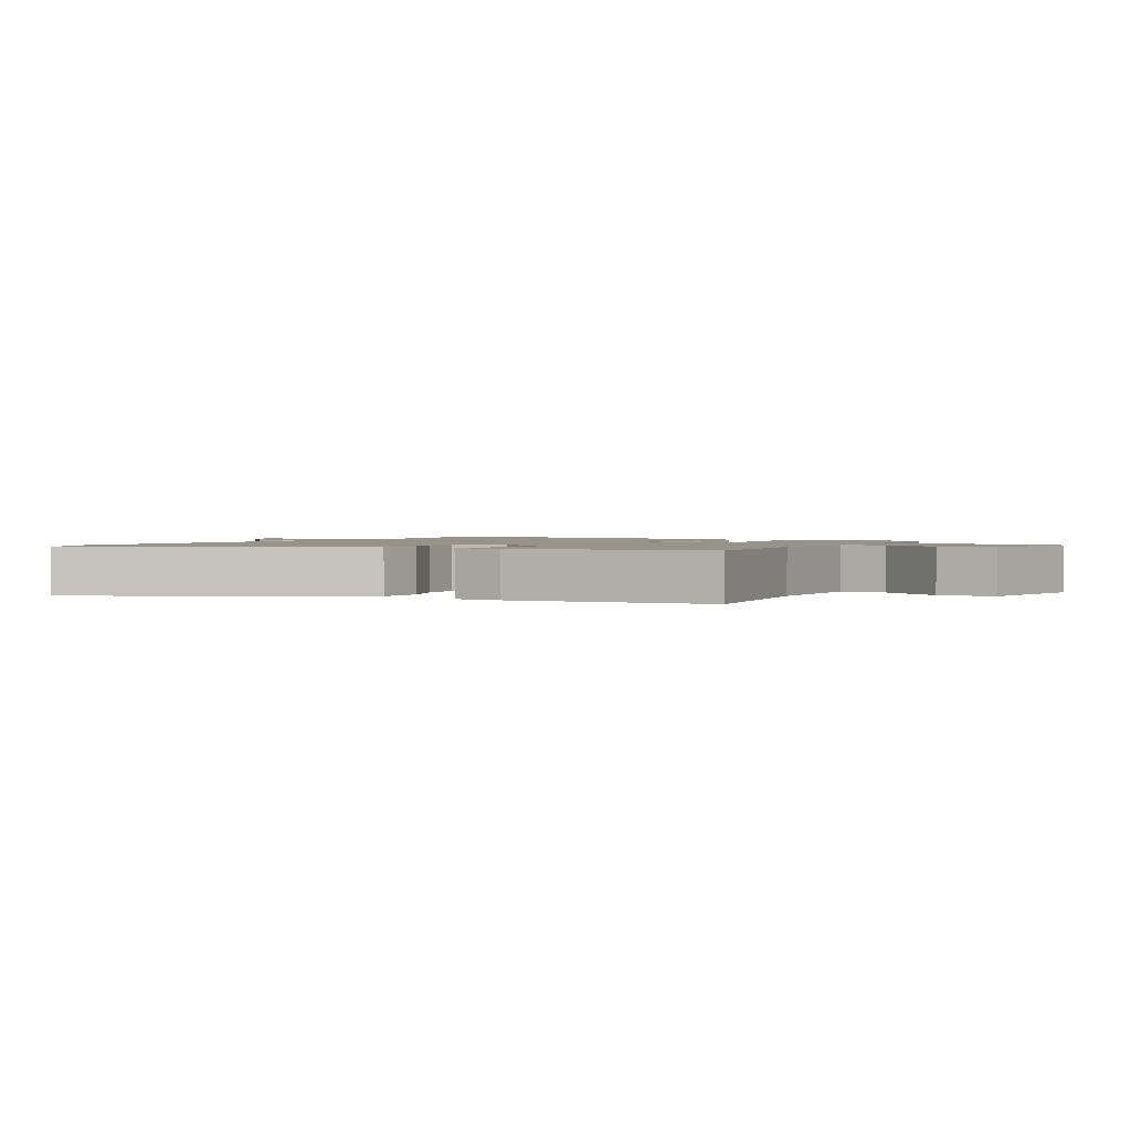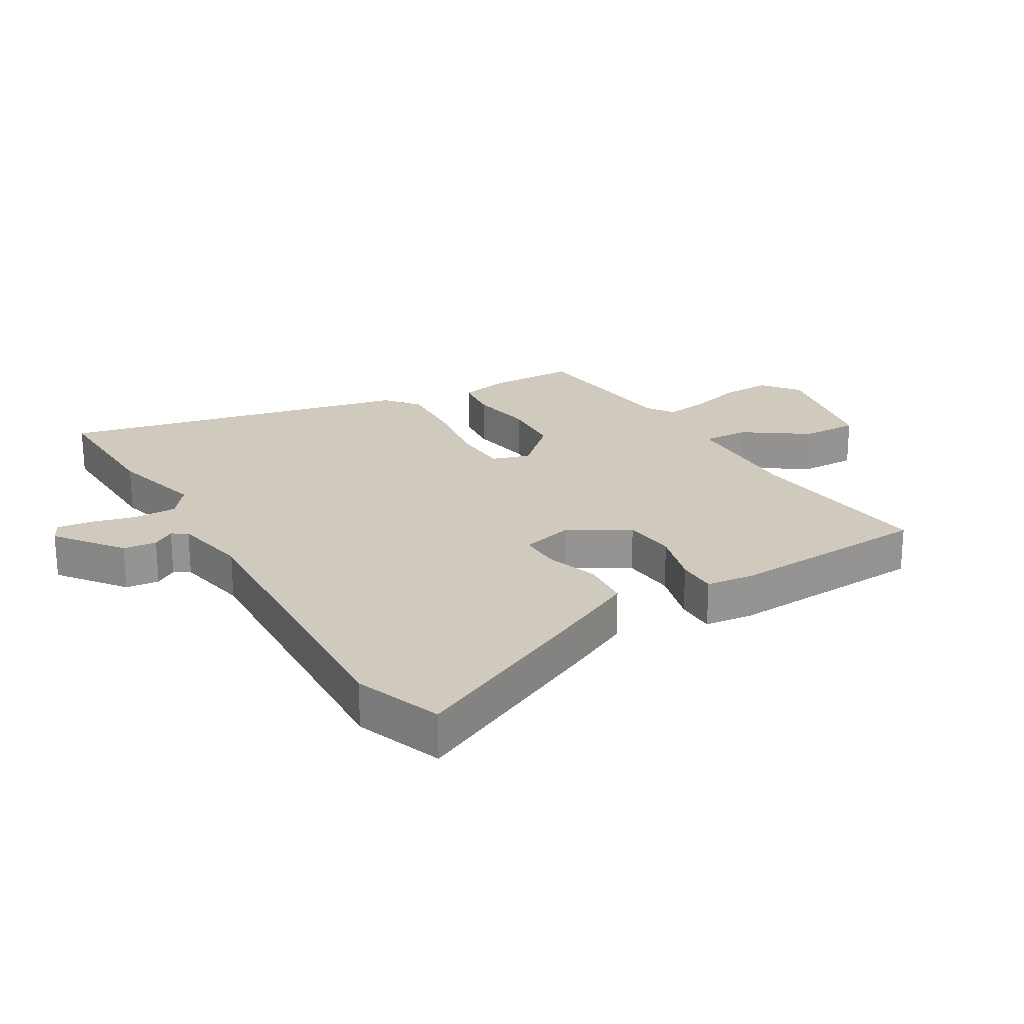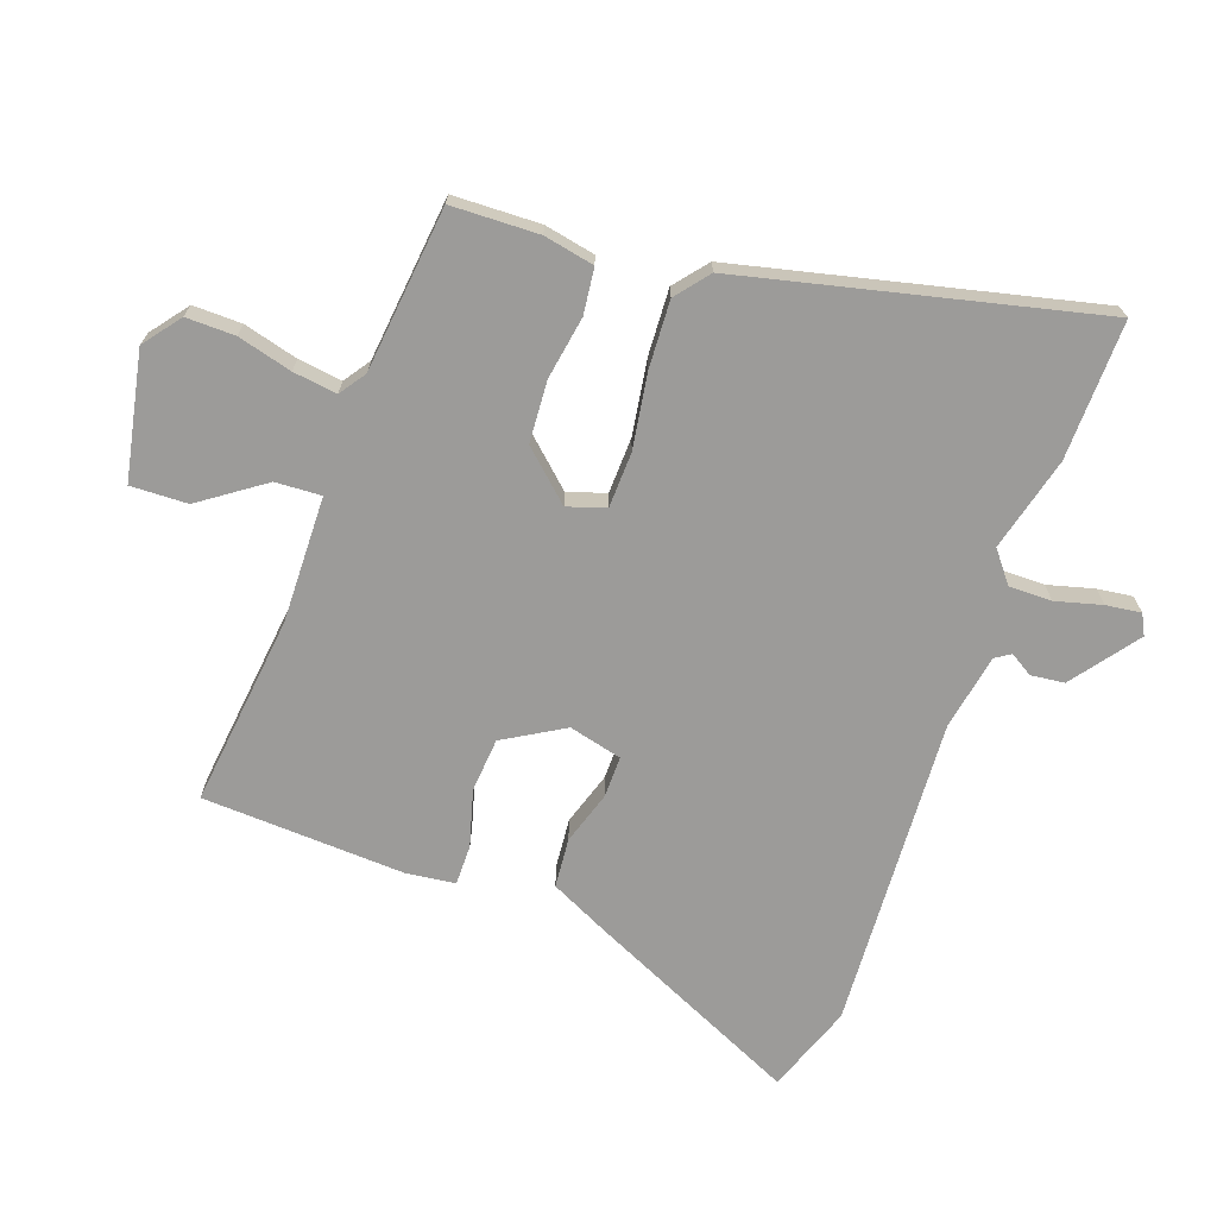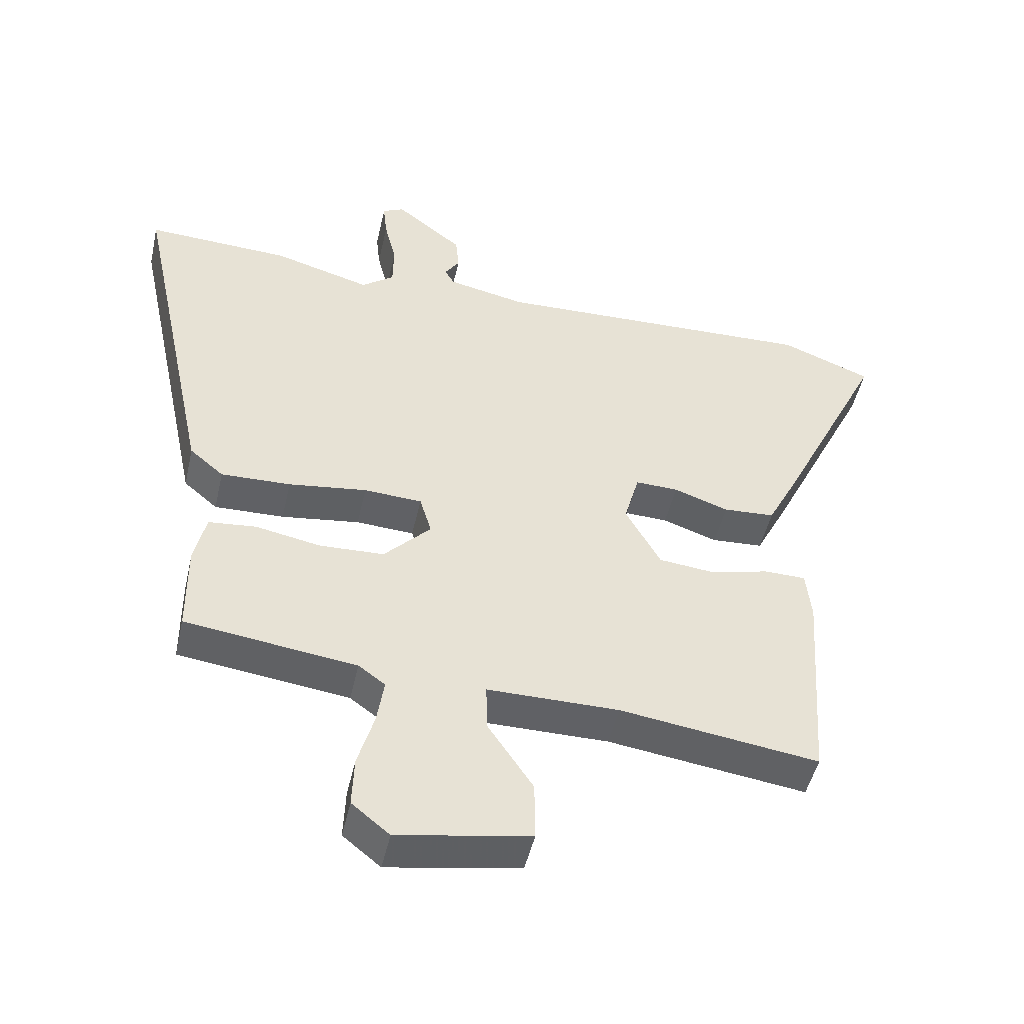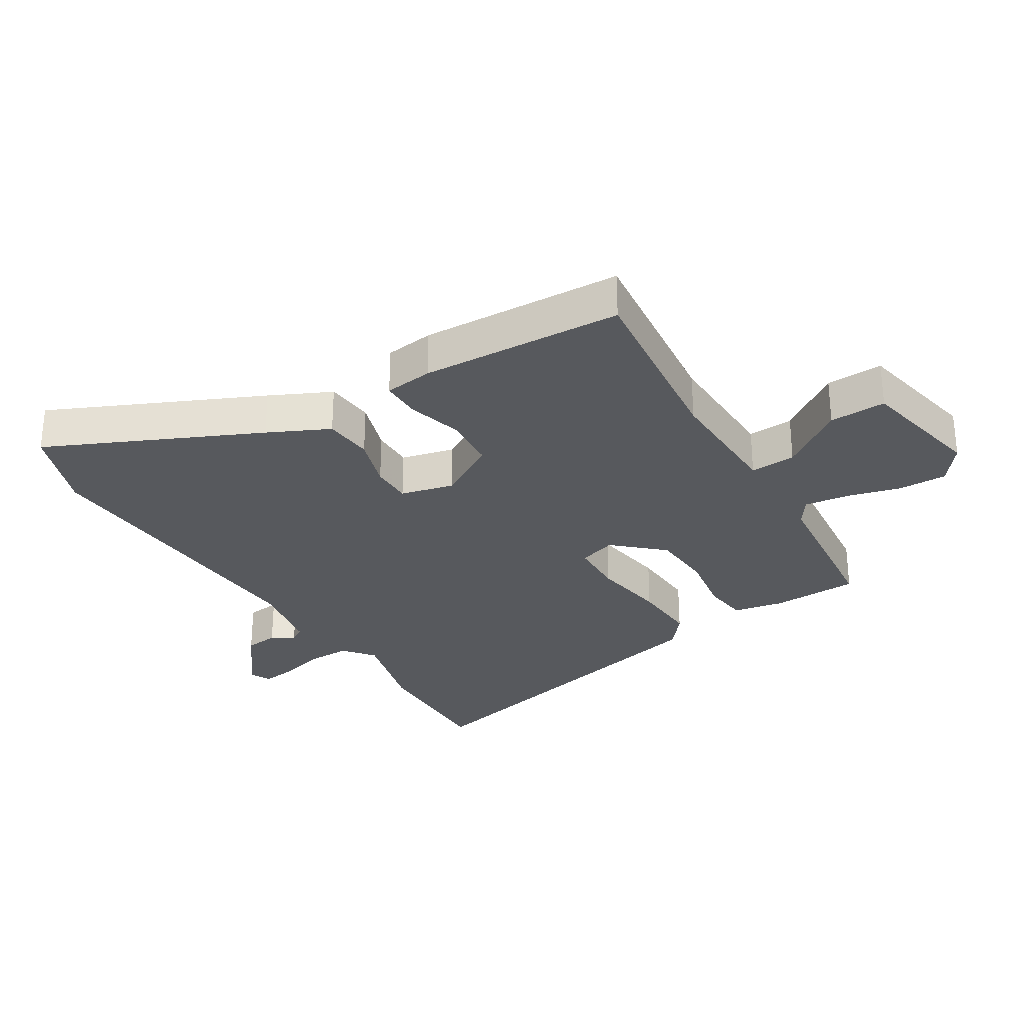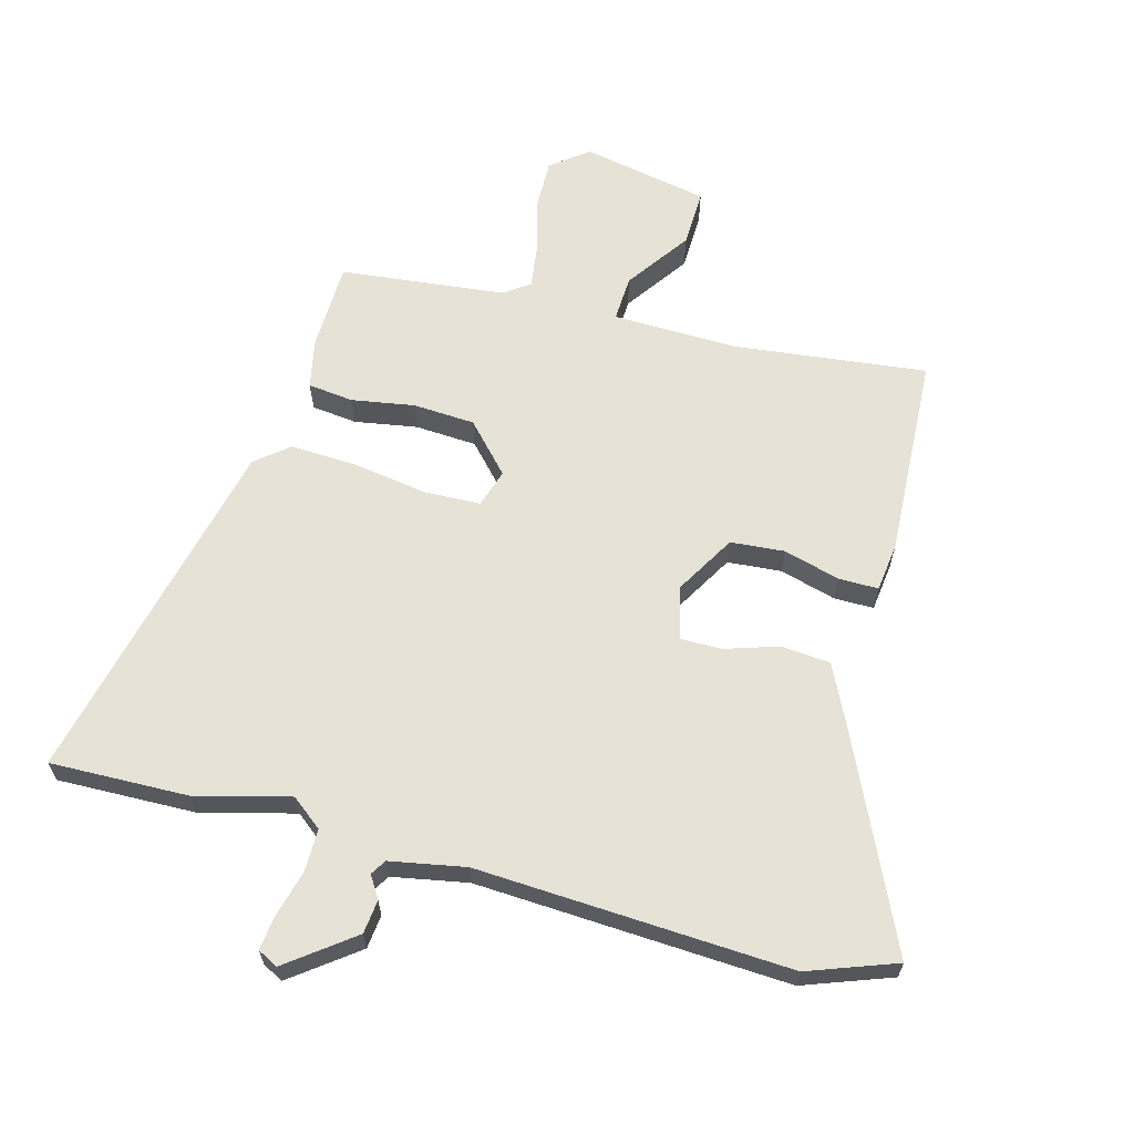
<metadata>
{"format":"obj","ext":"obj","renderer":"f3d","projection":"perspective","resolution":1024,"background":"white","views":[{"elev":1.4,"azim":118.3,"up":"+Y"},{"elev":23.0,"azim":60.2,"up":"+Y"},{"elev":-69.9,"azim":-108.3,"up":"+Y"},{"elev":-48.3,"azim":-12.6,"up":"+Z"},{"elev":-29.4,"azim":123.0,"up":"+Y"},{"elev":63.7,"azim":16.3,"up":"+Y"}]}
</metadata>
<code>
v 0.444 0.07 -0.521
v 0.139 0.07 -0.479
v -0.063 0.07 -0.479
v -0.061 0.07 -0.552
v 0.008 0.07 -0.655
v 0.009 0.07 -0.746
v -0.194 0.07 -0.782
v -0.252 0.07 -0.735
v -0.249 0.07 -0.657
v -0.224 0.07 -0.571
v -0.213 0.07 -0.501
v -0.254 0.07 -0.471
v -0.516 0.07 -0.437
v -0.517 0.07 -0.297
v -0.499 0.07 -0.217
v -0.426 0.07 -0.21
v -0.326 0.07 -0.229
v -0.227 0.07 -0.225
v -0.155 0.07 -0.15
v -0.173 0.07 -0.089
v -0.262 0.07 -0.084
v -0.382 0.07 -0.1
v -0.489 0.07 -0.103
v -0.541 0.07 -0.059
v -0.661 0.07 0.507
v -0.44 0.07 0.497
v -0.291 0.07 0.455
v -0.241 0.07 0.493
v -0.24 0.07 0.561
v -0.258 0.07 0.635
v -0.264 0.07 0.691
v -0.231 0.07 0.707
v -0.128 0.07 0.626
v -0.123 0.07 0.572
v -0.146 0.07 0.537
v -0.131 0.07 0.512
v -0.011 0.07 0.487
v 0.489 0.07 0.504
v 0.628 0.07 0.45
v 0.466 0.07 0.118
v 0.417 0.07 0.022
v 0.338 0.07 0.017
v 0.254 0.07 0.046
v 0.188 0.07 0.048
v 0.165 0.07 -0.036
v 0.219 0.07 -0.133
v 0.305 0.07 -0.142
v 0.395 0.07 -0.119
v 0.459 0.07 -0.12
v 0.467 0.07 -0.198
v 0.444 0 -0.521
v 0.139 0 -0.479
v -0.063 0 -0.479
v -0.061 0 -0.552
v 0.008 0 -0.655
v 0.009 0 -0.746
v -0.194 0 -0.782
v -0.252 0 -0.735
v -0.249 0 -0.657
v -0.224 0 -0.571
v -0.213 0 -0.501
v -0.254 0 -0.471
v -0.516 0 -0.437
v -0.517 0 -0.297
v -0.499 0 -0.217
v -0.426 0 -0.21
v -0.326 0 -0.229
v -0.227 0 -0.225
v -0.155 0 -0.15
v -0.173 0 -0.089
v -0.262 0 -0.084
v -0.382 0 -0.1
v -0.489 0 -0.103
v -0.541 0 -0.059
v -0.661 0 0.507
v -0.44 0 0.497
v -0.291 0 0.455
v -0.241 0 0.493
v -0.24 0 0.561
v -0.258 0 0.635
v -0.264 0 0.691
v -0.231 0 0.707
v -0.128 0 0.626
v -0.123 0 0.572
v -0.146 0 0.537
v -0.131 0 0.512
v -0.011 0 0.487
v 0.489 0 0.504
v 0.628 0 0.45
v 0.466 0 0.118
v 0.417 0 0.022
v 0.338 0 0.017
v 0.254 0 0.046
v 0.188 0 0.048
v 0.165 0 -0.036
v 0.219 0 -0.133
v 0.305 0 -0.142
v 0.395 0 -0.119
v 0.459 0 -0.12
v 0.467 0 -0.198
f 50 1 2
f 49 50 2
f 48 49 2
f 47 48 2
f 46 47 2 3
f 45 46 3
f 44 45 3
f 41 42 43
f 40 41 43
f 39 40 43
f 38 39 43
f 37 38 43
f 36 37 43 44
f 33 34 35
f 32 33 35
f 31 32 35
f 30 31 35
f 29 30 35
f 28 29 35 36
f 36 44 3
f 28 36 3
f 27 28 3
f 25 26 27
f 24 25 27
f 23 24 27
f 22 23 27
f 21 22 27
f 15 16 17
f 14 15 17
f 13 14 17
f 12 13 17
f 11 12 17 18
f 8 9 10
f 7 8 10
f 6 7 10
f 5 6 10
f 4 5 10
f 4 10 11
f 11 18 19
f 4 11 19
f 3 4 19
f 20 21 27
f 19 20 27
f 3 19 27
f 52 51 100
f 52 100 99
f 52 99 98
f 52 98 97
f 53 52 97 96
f 53 96 95
f 53 95 94
f 93 92 91
f 93 91 90
f 93 90 89
f 93 89 88
f 93 88 87
f 94 93 87 86
f 85 84 83
f 85 83 82
f 85 82 81
f 85 81 80
f 85 80 79
f 86 85 79 78
f 53 94 86
f 53 86 78
f 53 78 77
f 77 76 75
f 77 75 74
f 77 74 73
f 77 73 72
f 77 72 71
f 67 66 65
f 67 65 64
f 67 64 63
f 67 63 62
f 68 67 62 61
f 60 59 58
f 60 58 57
f 60 57 56
f 60 56 55
f 60 55 54
f 61 60 54
f 69 68 61
f 69 61 54
f 69 54 53
f 77 71 70
f 77 70 69
f 77 69 53
f 1 51 52 2
f 2 52 53 3
f 3 53 54 4
f 4 54 55 5
f 5 55 56 6
f 6 56 57 7
f 7 57 58 8
f 8 58 59 9
f 9 59 60 10
f 10 60 61 11
f 11 61 62 12
f 12 62 63 13
f 13 63 64 14
f 14 64 65 15
f 15 65 66 16
f 16 66 67 17
f 17 67 68 18
f 18 68 69 19
f 19 69 70 20
f 20 70 71 21
f 21 71 72 22
f 22 72 73 23
f 23 73 74 24
f 24 74 75 25
f 25 75 76 26
f 26 76 77 27
f 27 77 78 28
f 28 78 79 29
f 29 79 80 30
f 30 80 81 31
f 31 81 82 32
f 32 82 83 33
f 33 83 84 34
f 34 84 85 35
f 35 85 86 36
f 36 86 87 37
f 37 87 88 38
f 38 88 89 39
f 39 89 90 40
f 40 90 91 41
f 41 91 92 42
f 42 92 93 43
f 43 93 94 44
f 44 94 95 45
f 45 95 96 46
f 46 96 97 47
f 47 97 98 48
f 48 98 99 49
f 49 99 100 50
f 50 100 51 1

</code>
